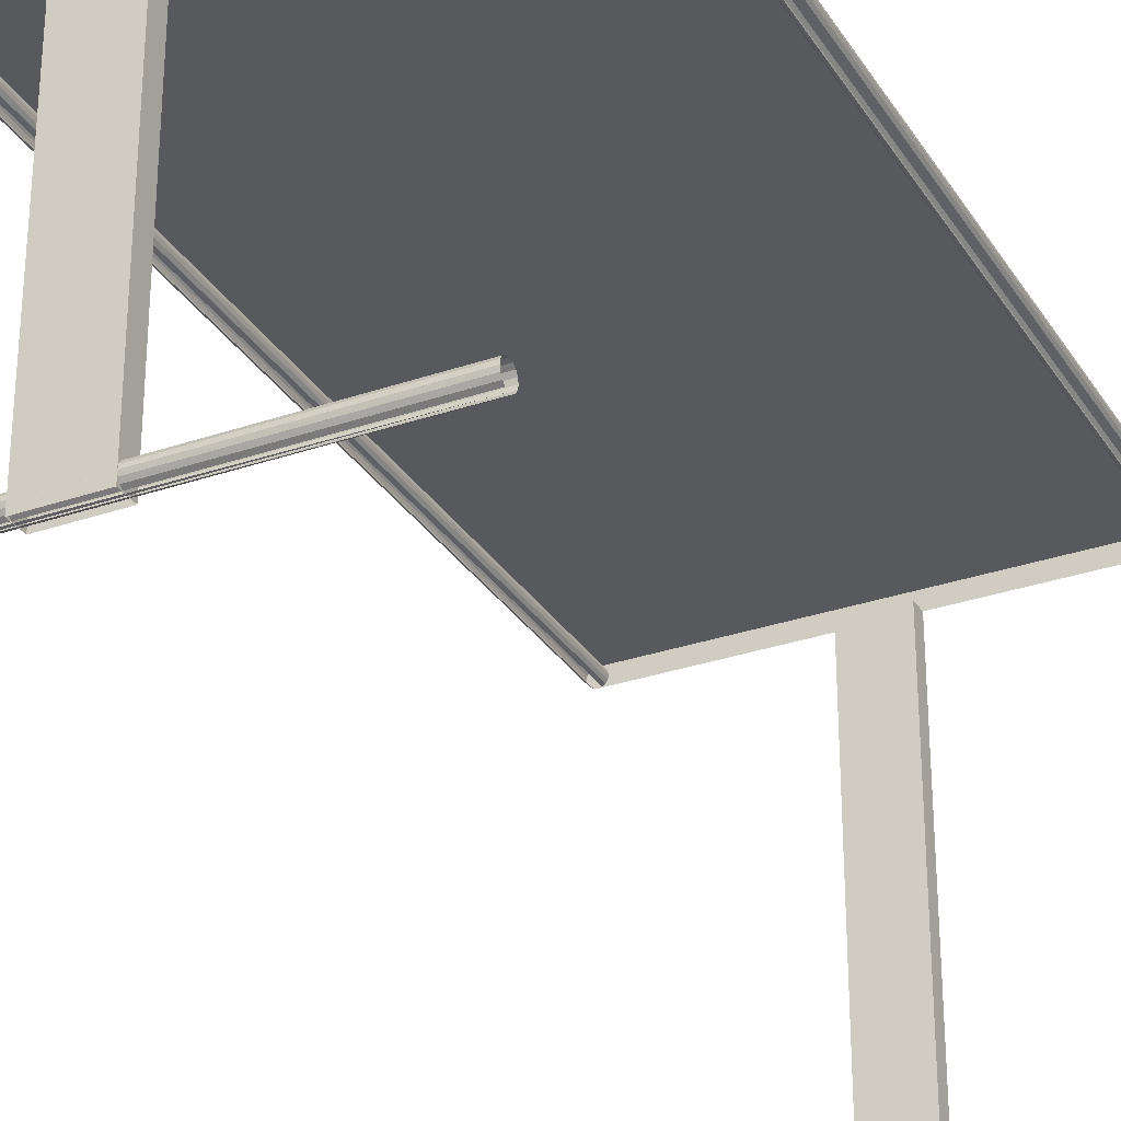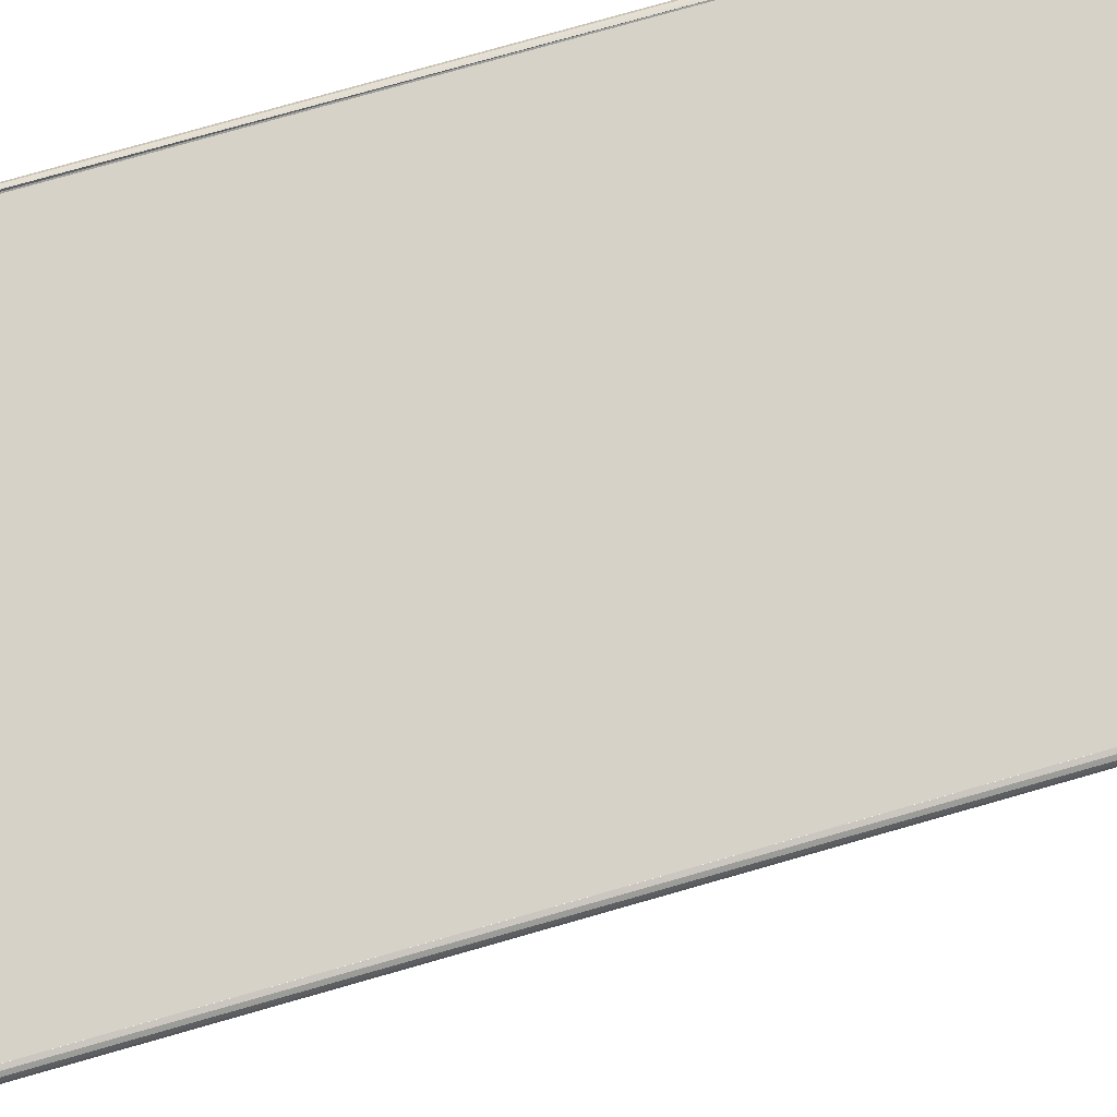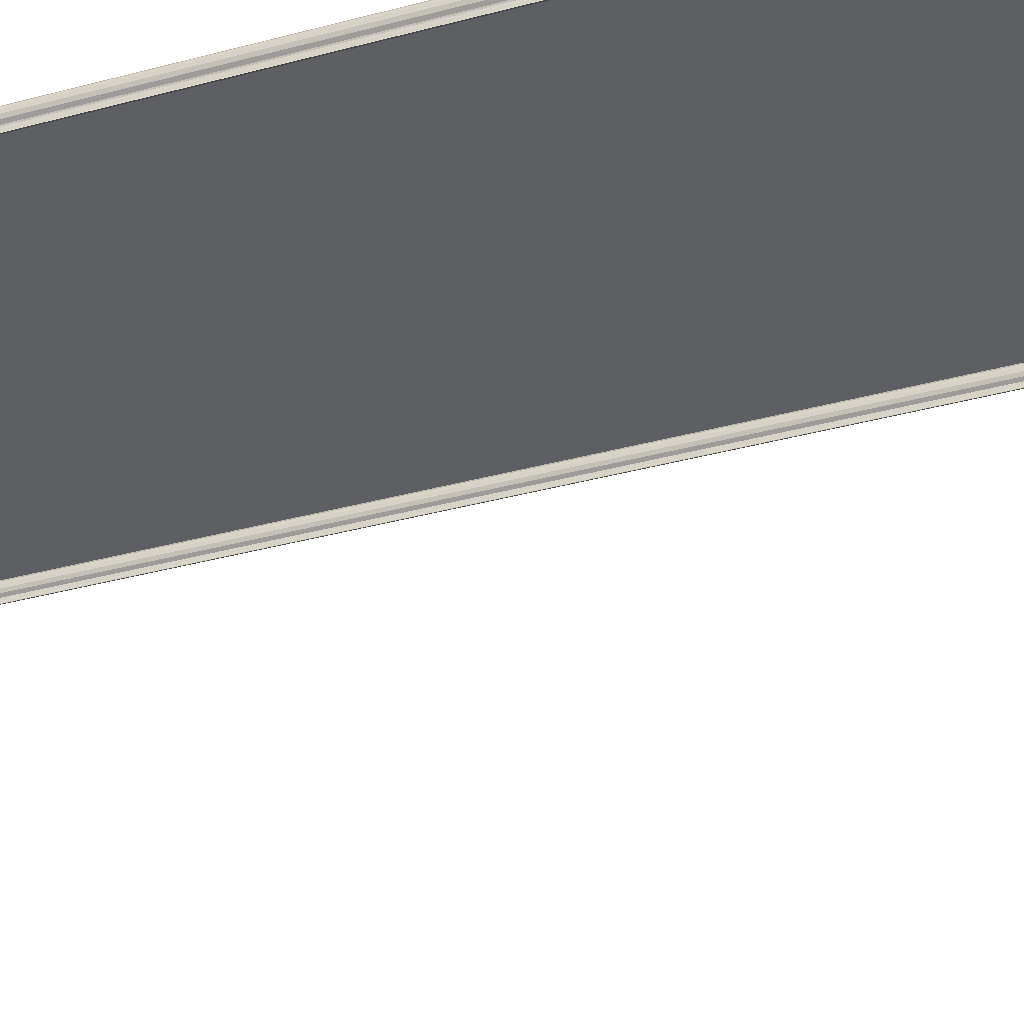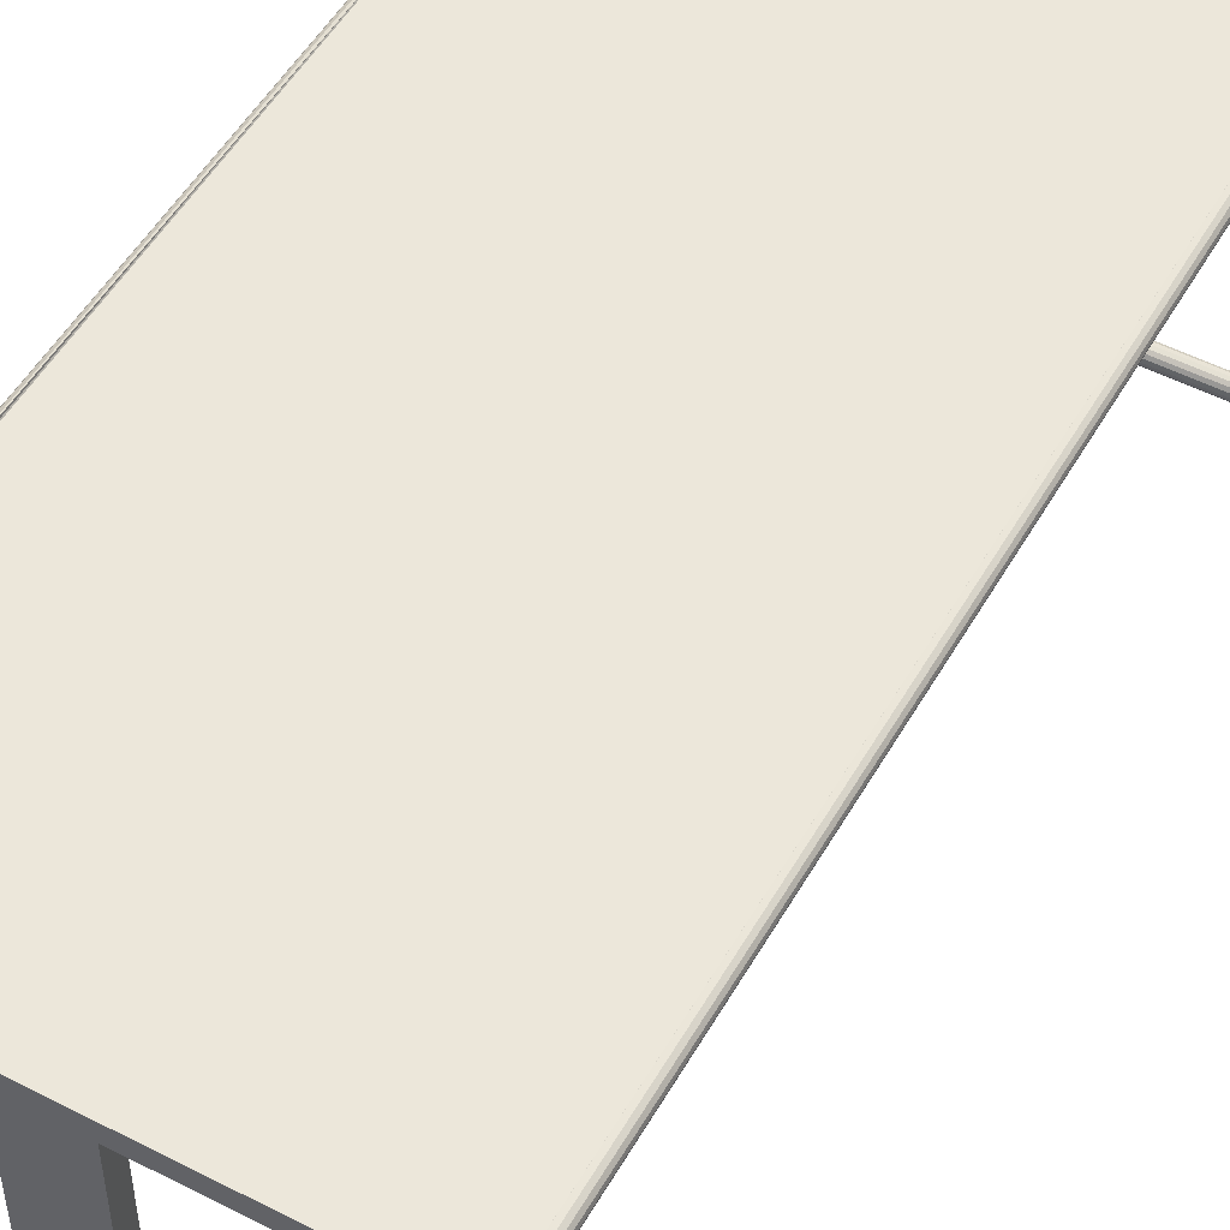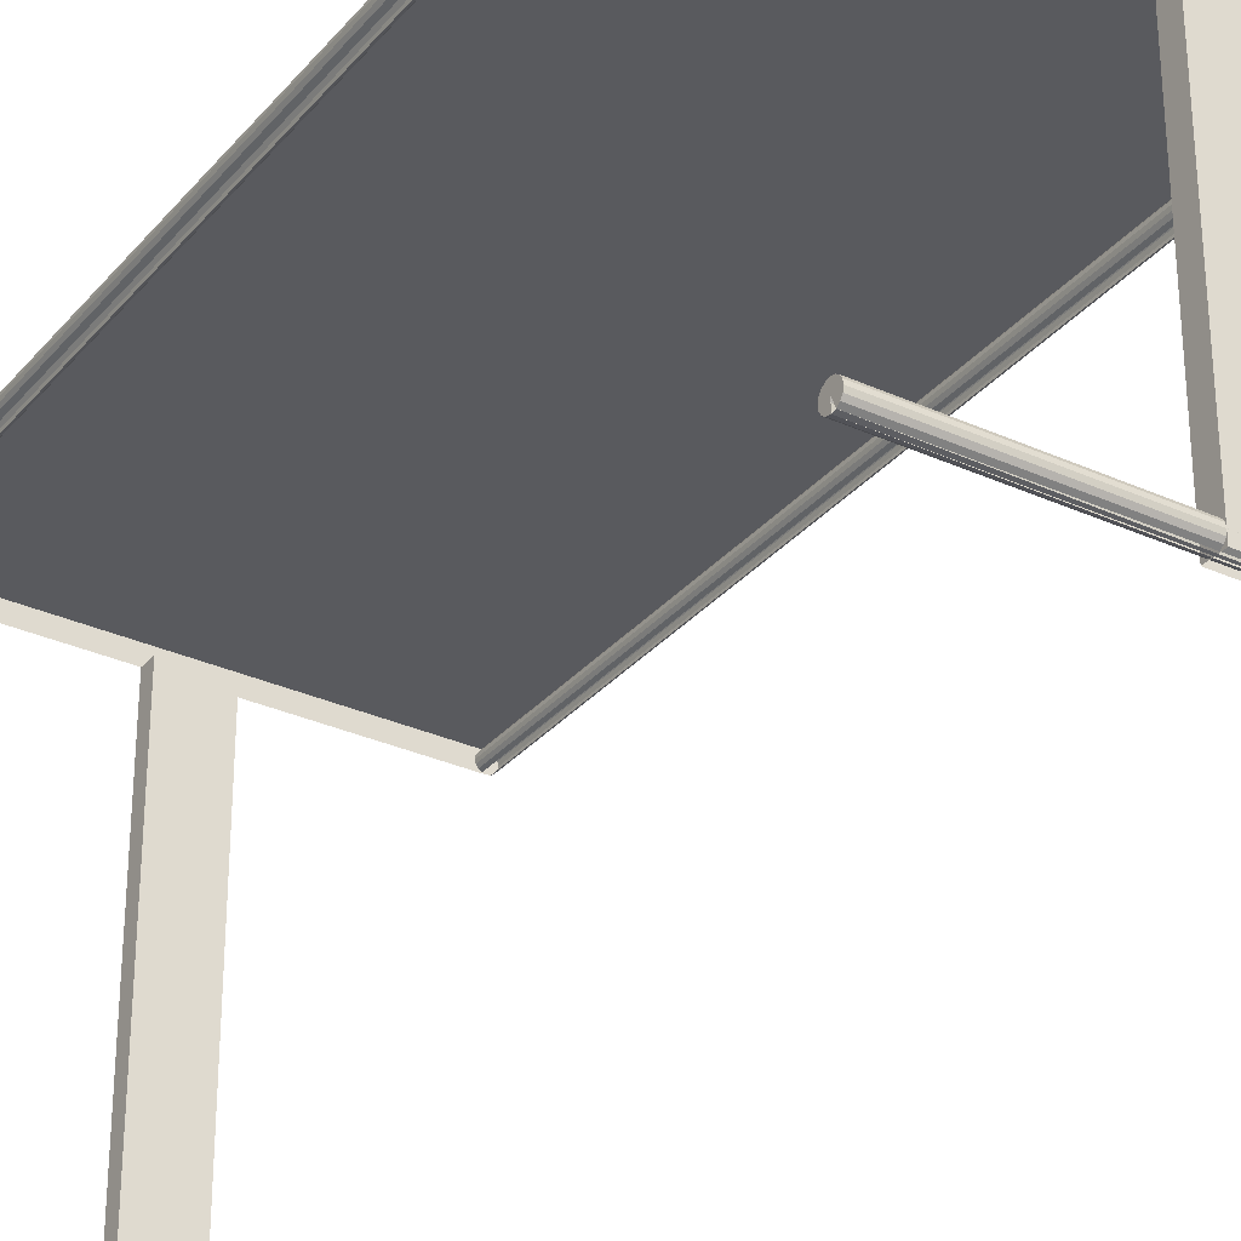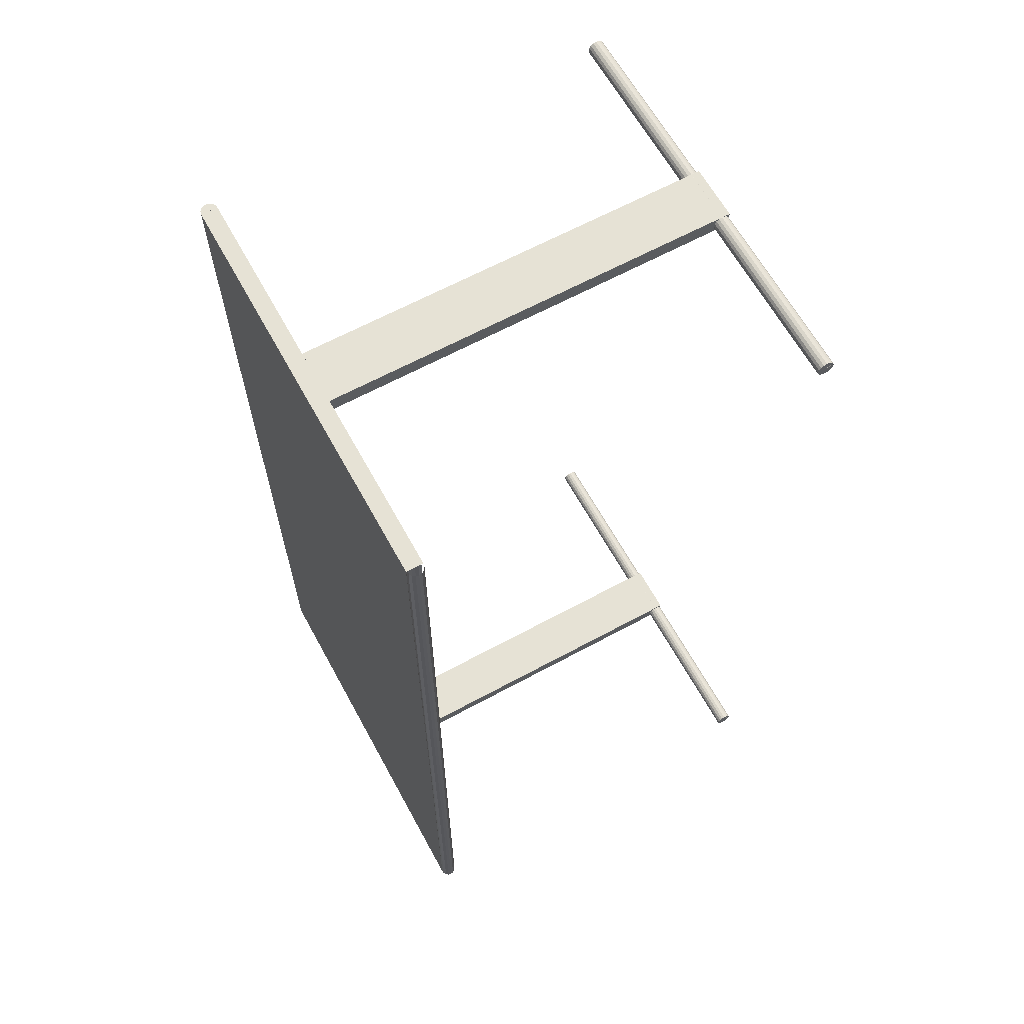
<metadata>
{"format":"obj","ext":"obj","renderer":"f3d","projection":"perspective","resolution":1024,"background":"white","views":[{"elev":-30.2,"azim":-153.4,"up":"+Z"},{"elev":77.7,"azim":-105.9,"up":"+Z"},{"elev":-40.0,"azim":-71.9,"up":"+Z"},{"elev":51.5,"azim":-150.9,"up":"+Z"},{"elev":-31.3,"azim":147.1,"up":"+Z"},{"elev":64.0,"azim":61.3,"up":"+Y"}]}
</metadata>
<code>
o m907
v 0.03017 0.975 0.445
v 0.03017 0.025 0.445
v 0.02746 0.975 0.4468
v 0.02745 0.025 0.4468
v 0.02564 0.975 0.4495
v 0.02564 0.025 0.4495
v 0.025 0.975 0.4527
v 0.025 0.025 0.4527
v 0.02564 0.975 0.4559
v 0.02564 0.025 0.4559
v 0.02746 0.975 0.4586
v 0.02745 0.025 0.4586
v 0.03017 0.975 0.4605
v 0.03017 0.025 0.4605
v 0.03338 0.975 0.4611
v 0.03338 0.025 0.4611
v 0.03658 0.975 0.4605
v 0.03658 0.025 0.4605
v 0.0393 0.975 0.4586
v 0.0393 0.025 0.4586
v 0.04112 0.975 0.4559
v 0.04111 0.025 0.4559
v 0.04175 0.975 0.4527
v 0.04175 0.025 0.4527
v 0.04112 0.975 0.4495
v 0.04111 0.025 0.4495
v 0.0393 0.975 0.4468
v 0.0393 0.025 0.4468
v 0.03658 0.975 0.445
v 0.03658 0.025 0.445
v 0.03338 0.025 0.4527
v 0.03338 0.025 0.4443
v 0.03338 0.975 0.4527
v 0.03338 0.975 0.4443
v 0.4493 0.975 0.445
v 0.4493 0.02502 0.445
v 0.4466 0.975 0.4468
v 0.4466 0.02502 0.4468
v 0.4448 0.975 0.4495
v 0.4448 0.02502 0.4495
v 0.4442 0.975 0.4527
v 0.4442 0.02502 0.4527
v 0.4448 0.975 0.4559
v 0.4448 0.02502 0.4559
v 0.4466 0.975 0.4587
v 0.4466 0.02502 0.4587
v 0.4493 0.975 0.4605
v 0.4493 0.02502 0.4605
v 0.4525 0.975 0.4611
v 0.4525 0.02502 0.4611
v 0.4557 0.975 0.4605
v 0.4557 0.02502 0.4605
v 0.4585 0.975 0.4587
v 0.4585 0.02502 0.4587
v 0.4603 0.975 0.4559
v 0.4603 0.02502 0.4559
v 0.4609 0.975 0.4527
v 0.4609 0.02502 0.4527
v 0.4603 0.975 0.4495
v 0.4603 0.02502 0.4495
v 0.4585 0.975 0.4468
v 0.4585 0.02502 0.4468
v 0.4557 0.975 0.445
v 0.4557 0.02502 0.445
v 0.4525 0.02502 0.4527
v 0.4525 0.02502 0.4444
v 0.4525 0.975 0.4527
v 0.4525 0.975 0.4444
v 0.03342 0.975 0.4611
v 0.03342 0.025 0.4611
v 0.4525 0.975 0.4611
v 0.4525 0.025 0.4611
v 0.03342 0.975 0.4444
v 0.4525 0.975 0.4444
v 0.03342 0.025 0.4444
v 0.4525 0.025 0.4444
v 0.4522 0.03355 0.04176
v 0.03305 0.03355 0.04177
v 0.4522 0.03034 0.04113
v 0.03305 0.03034 0.04113
v 0.4522 0.02762 0.03931
v 0.03305 0.02762 0.03931
v 0.4522 0.02581 0.03659
v 0.03305 0.02581 0.03659
v 0.4522 0.02517 0.03338
v 0.03305 0.02517 0.03338
v 0.4522 0.02581 0.03018
v 0.03305 0.02581 0.03018
v 0.4522 0.02762 0.02746
v 0.03305 0.02762 0.02746
v 0.4522 0.03034 0.02564
v 0.03305 0.03034 0.02564
v 0.4522 0.03355 0.025
v 0.03305 0.03355 0.025
v 0.4522 0.03676 0.02564
v 0.03305 0.03676 0.02564
v 0.4522 0.03948 0.02746
v 0.03305 0.03948 0.02746
v 0.4522 0.04129 0.03018
v 0.03305 0.04129 0.03018
v 0.4522 0.04193 0.03338
v 0.03305 0.04193 0.03338
v 0.4522 0.04129 0.03659
v 0.03305 0.04129 0.03659
v 0.4522 0.03948 0.03931
v 0.03305 0.03948 0.03931
v 0.4522 0.03676 0.04113
v 0.03305 0.03676 0.04113
v 0.4522 0.03355 0.03338
v 0.215 0.02516 0.4441
v 0.215 0.02516 0.02502
v 0.2708 0.02516 0.4441
v 0.2708 0.02516 0.02502
v 0.2708 0.04192 0.4441
v 0.2708 0.04193 0.02502
v 0.215 0.04192 0.4441
v 0.215 0.04193 0.02502
v 0.4521 0.9659 0.04176
v 0.03299 0.9659 0.04176
v 0.4521 0.9627 0.04113
v 0.03299 0.9627 0.04113
v 0.4521 0.96 0.03931
v 0.03299 0.96 0.03931
v 0.4521 0.9582 0.03659
v 0.03299 0.9582 0.03659
v 0.4521 0.9576 0.03338
v 0.03299 0.9576 0.03338
v 0.4521 0.9582 0.03017
v 0.03299 0.9582 0.03018
v 0.4521 0.96 0.02746
v 0.03299 0.96 0.02746
v 0.4521 0.9627 0.02564
v 0.03299 0.9627 0.02564
v 0.4521 0.9659 0.025
v 0.03299 0.9659 0.025
v 0.4521 0.9691 0.02564
v 0.03299 0.9691 0.02564
v 0.4521 0.9719 0.02746
v 0.03299 0.9719 0.02746
v 0.4521 0.9737 0.03017
v 0.03299 0.9737 0.03018
v 0.4521 0.9743 0.03338
v 0.03299 0.9743 0.03338
v 0.4521 0.9737 0.03659
v 0.03299 0.9737 0.03659
v 0.4521 0.9719 0.03931
v 0.03299 0.9719 0.03931
v 0.4521 0.9691 0.04113
v 0.03299 0.9691 0.04113
v 0.4521 0.9659 0.03338
v 0.2149 0.9576 0.4441
v 0.2149 0.9576 0.02502
v 0.2708 0.9576 0.4441
v 0.2708 0.9576 0.02502
v 0.2708 0.9743 0.4441
v 0.2708 0.9743 0.02502
v 0.2149 0.9743 0.4441
v 0.2149 0.9743 0.02502
f 1 2 3
f 3 4 5
f 5 6 7
f 9 10 11
f 7 8 9
f 33 11 13
f 33 13 15
f 33 9 11
f 33 7 9
f 33 5 7
f 33 3 5
f 33 1 3
f 33 34 1
f 13 14 15
f 11 12 13
f 29 28 30
f 27 26 28
f 25 24 26
f 23 22 24
f 21 20 22
f 19 18 20
f 17 16 18
f 17 18 19
f 19 20 21
f 21 22 23
f 23 24 25
f 25 26 27
f 27 28 29
f 31 18 16
f 31 20 18
f 31 22 20
f 31 24 22
f 31 26 24
f 31 28 26
f 31 30 28
f 31 32 30
f 31 16 14
f 31 12 10
f 31 10 8
f 31 8 6
f 31 6 4
f 31 4 2
f 31 2 32
f 31 14 12
f 13 12 14
f 11 10 12
f 9 8 10
f 5 4 6
f 7 6 8
f 3 2 4
f 15 14 16
f 35 36 37
f 37 38 39
f 39 40 41
f 43 44 45
f 41 42 43
f 67 45 47
f 67 47 49
f 67 43 45
f 67 41 43
f 67 39 41
f 67 37 39
f 67 35 37
f 67 68 35
f 47 48 49
f 45 46 47
f 63 62 64
f 61 60 62
f 59 58 60
f 57 56 58
f 55 54 56
f 53 52 54
f 51 50 52
f 51 52 53
f 53 54 55
f 55 56 57
f 57 58 59
f 59 60 61
f 61 62 63
f 65 52 50
f 65 54 52
f 65 56 54
f 65 58 56
f 65 60 58
f 65 62 60
f 65 64 62
f 65 66 64
f 65 50 48
f 65 46 44
f 65 44 42
f 65 42 40
f 65 40 38
f 65 38 36
f 65 36 66
f 65 48 46
f 47 46 48
f 45 44 46
f 43 42 44
f 39 38 40
f 41 40 42
f 37 36 38
f 49 48 50
f 74 69 71
f 73 69 74
f 69 70 71
f 71 70 72
f 70 75 72
f 72 75 76
f 95 96 97
f 93 95 94
f 91 92 93
f 89 90 91
f 87 88 89
f 97 98 99
f 91 90 92
f 83 84 85
f 85 86 87
f 87 86 88
f 89 88 90
f 77 78 79
f 79 78 80
f 79 80 81
f 81 80 82
f 83 82 84
f 81 82 83
f 85 84 86
f 77 108 78
f 107 108 77
f 107 106 108
f 105 106 107
f 105 104 106
f 103 104 105
f 103 102 104
f 101 102 103
f 101 100 102
f 99 100 101
f 97 96 98
f 99 98 100
f 109 89 91
f 109 91 93
f 109 85 87
f 109 87 89
f 109 99 101
f 109 101 103
f 109 103 105
f 109 107 77
f 109 77 79
f 109 79 81
f 109 83 85
f 109 105 107
f 109 81 83
f 109 95 97
f 109 97 99
f 114 115 116
f 116 115 117
f 110 111 112
f 112 111 113
f 116 117 110
f 110 117 111
f 112 113 114
f 114 113 115
f 136 137 138
f 134 135 136
f 132 133 134
f 130 131 132
f 128 129 130
f 138 139 140
f 132 131 133
f 124 125 126
f 126 127 128
f 128 127 129
f 130 129 131
f 118 119 120
f 120 119 121
f 120 121 122
f 122 121 123
f 124 123 125
f 122 123 124
f 126 125 127
f 118 149 119
f 148 149 118
f 148 147 149
f 146 147 148
f 146 145 147
f 144 145 146
f 144 143 145
f 142 143 144
f 142 141 143
f 140 141 142
f 138 137 139
f 140 139 141
f 150 130 132
f 150 132 134
f 150 126 128
f 150 128 130
f 150 140 142
f 150 142 144
f 150 144 146
f 150 148 118
f 150 118 120
f 150 120 122
f 150 124 126
f 150 146 148
f 150 122 124
f 150 136 138
f 150 138 140
f 155 156 157
f 157 156 158
f 151 152 153
f 153 152 154
f 157 158 151
f 151 158 152
f 153 154 155
f 155 154 156

</code>
